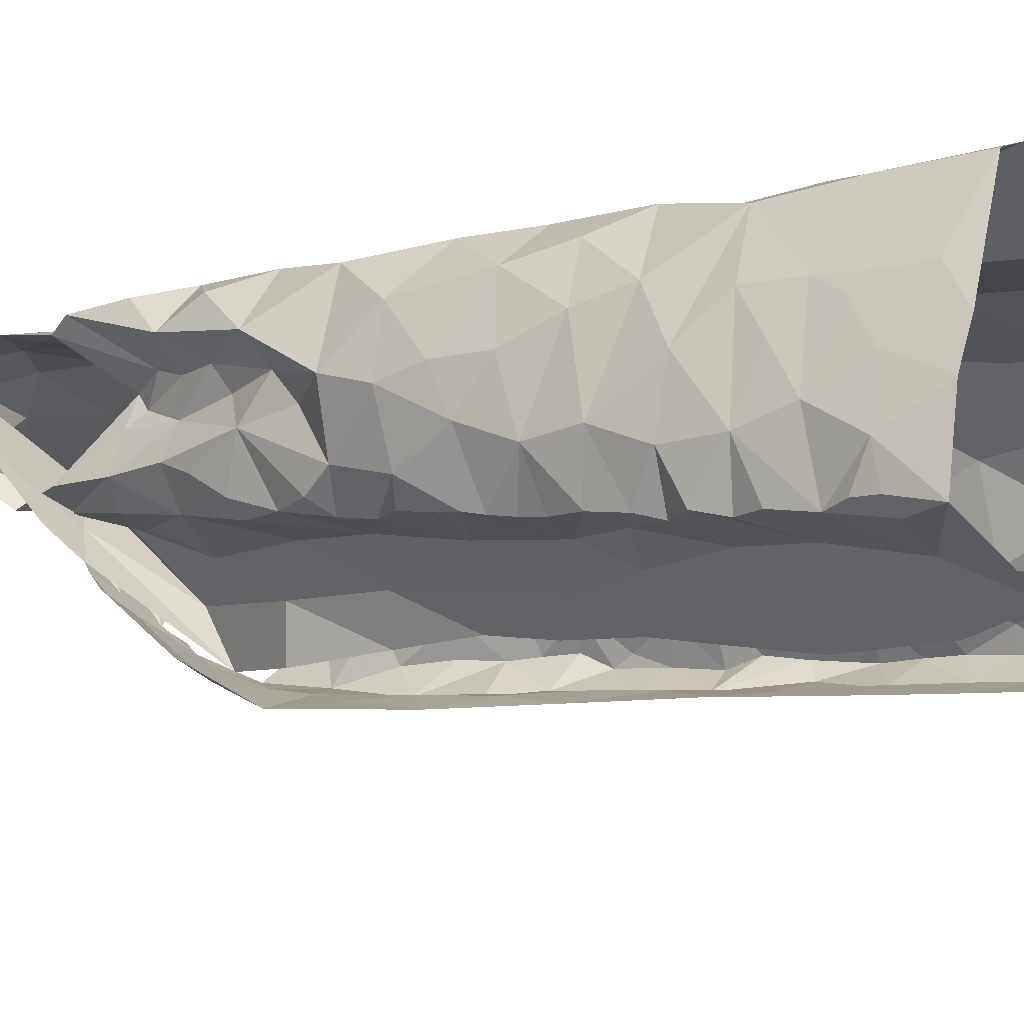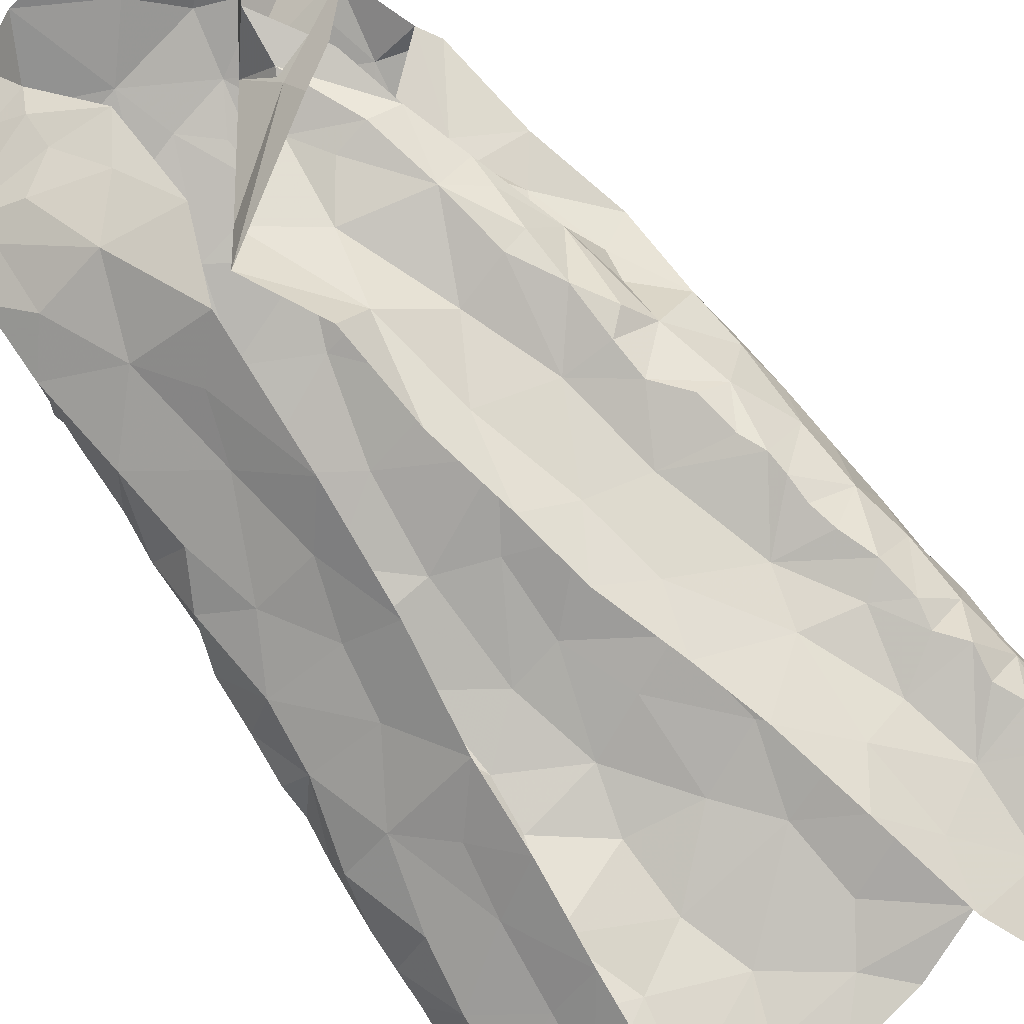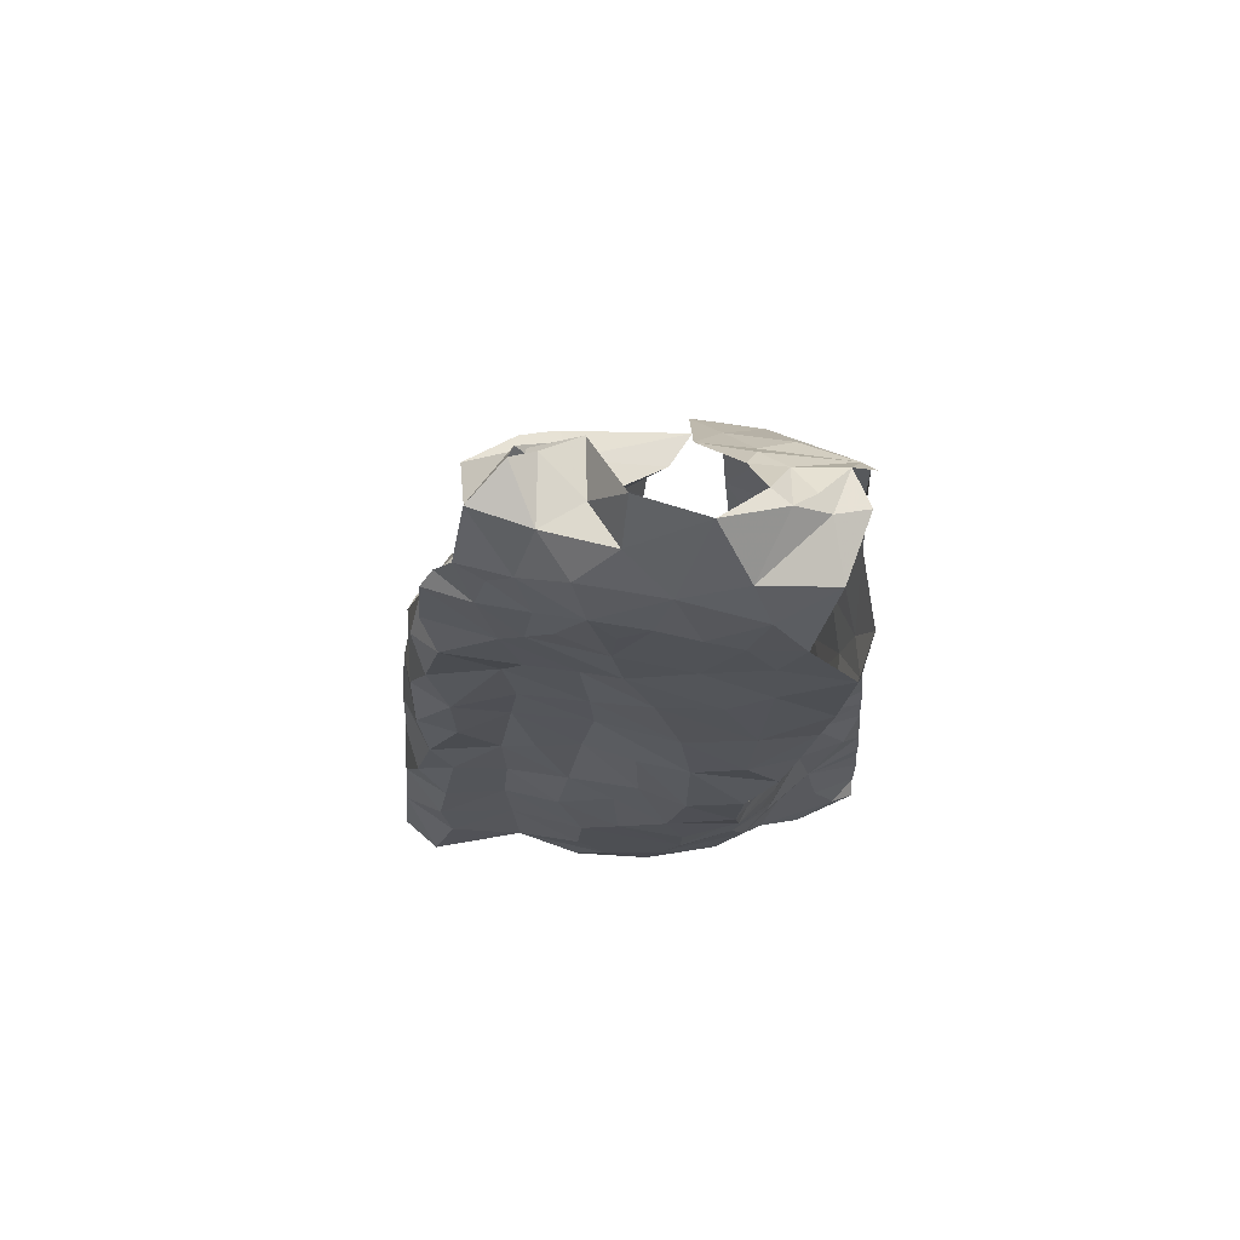
<metadata>
{"format":"obj","ext":"obj","renderer":"f3d","projection":"perspective","resolution":1024,"background":"white","views":[{"elev":-21.7,"azim":-63.4,"up":"+Z"},{"elev":-77.3,"azim":-145.3,"up":"+Z"},{"elev":61.9,"azim":11.9,"up":"+Y"}]}
</metadata>
<code>
v -0.5034 0.0876 -1.345
v -0.4972 0.1249 -1.331
v -0.4821 0.163 -1.329
v -0.4779 0.197 -1.32
v -0.4673 0.2182 -1.317
v -0.4584 0.2807 -1.3
v -0.4319 0.2943 -1.297
v -0.4179 0.4477 -1.255
v -0.3906 0.5421 -1.228
v -0.2756 0.5264 -1.282
v -0.3046 0.3975 -1.306
v -0.4111 0.06732 -1.371
v -0.3482 0.2779 -1.341
v -0.2342 0.6651 -1.263
v -0.3655 0.682 -1.171
v -0.3434 0.6877 -1.187
v -0.3875 0.1233 -1.375
v -0.2917 0.4553 -1.289
v -0.3009 0.5158 -1.253
v -0.3688 0.5781 -1.22
v -0.4836 0.1191 -1.341
v -0.316 0.6811 -1.189
v -0.368 0.2056 -1.364
v -0.3884 0.2359 -1.339
v -0.3294 0.3308 -1.322
v -0.3707 0.4236 -1.261
v -0.2687 0.6063 -1.28
v -0.2855 0.5981 -1.242
v -0.2443 0.683 -1.218
v -0.3578 0.6324 -1.203
v -0.4327 0.1194 -1.344
v -0.3963 0.168 -1.355
v -0.4192 0.2375 -1.314
v -0.4329 0.1836 -1.325
v -0.3889 0.3049 -1.306
v -0.3407 0.3745 -1.295
v -0.3267 0.4366 -1.275
v -0.3273 0.5651 -1.221
v -0.3981 0.3437 -1.283
v -0.3556 0.4983 -1.238
v -0.2922 0.6468 -1.207
v -0.0678 0.6444 -1.132
v -0.08199 0.6121 -1.142
v -0.09177 0.578 -1.143
v -0.1043 0.5312 -1.148
v -0.1185 0.4577 -1.146
v -0.1271 0.3684 -1.176
v -0.1276 0.2251 -1.178
v -0.1308 0.1457 -1.199
v -0.1048 0.008745 -1.246
v -0.05506 0.01352 -1.282
v -0.07339 0.03664 -1.261
v -0.05776 0.06342 -1.277
v -0.0588 0.1197 -1.277
v -0.06373 0.2278 -1.266
v -0.06584 0.2849 -1.264
v -0.07213 0.363 -1.248
v -0.07755 0.4675 -1.243
v -0.104 0.5731 -1.198
v -0.1193 0.4314 -1.184
v -0.1066 0.599 -1.183
v -0.09678 0.4179 -1.222
v -0.1395 0.02304 -1.226
v -0.09216 0.07243 -1.25
v -0.1335 0.1109 -1.207
v -0.1039 0.2446 -1.235
v -0.09453 0.2816 -1.239
v -0.1051 0.3849 -1.218
v -0.1032 0.3344 -1.224
v -0.1042 0.4812 -1.208
v -0.1189 0.4818 -1.164
v -0.1135 0.5303 -1.176
v -0.1254 0.07836 -1.232
v -0.1123 0.1876 -1.231
v -0.0739 0.1904 -1.254
v -0.1017 0.1247 -1.245
v -0.1164 0.2659 -1.193
v -0.3469 0.674 -1.109
v -0.3717 0.6441 -1.108
v -0.3766 0.6231 -1.118
v -0.415 0.5348 -1.147
v -0.4461 0.4859 -1.172
v -0.4594 0.4061 -1.185
v -0.4648 0.3604 -1.19
v -0.486 0.1637 -1.196
v -0.4905 0.1427 -1.213
v -0.4923 0.1444 -1.328
v -0.4709 0.2425 -1.31
v -0.4549 0.261 -1.307
v -0.4528 0.3118 -1.292
v -0.4418 0.3392 -1.286
v -0.4363 0.36 -1.28
v -0.4353 0.3803 -1.275
v -0.4333 0.3978 -1.269
v -0.4241 0.4157 -1.264
v -0.3966 0.4709 -1.248
v -0.3936 0.5003 -1.241
v -0.4089 0.5138 -1.231
v -0.3866 0.5813 -1.211
v -0.3842 0.6107 -1.189
v -0.3553 0.6785 -1.136
v -0.4213 0.4905 -1.219
v -0.353 0.6627 -1.125
v -0.5012 0.06978 -1.243
v -0.4974 0.1233 -1.251
v -0.487 0.2107 -1.277
v -0.4145 0.5159 -1.173
v -0.404 0.565 -1.175
v -0.5047 0.0789 -1.278
v -0.4731 0.3017 -1.249
v -0.4815 0.2472 -1.219
v -0.4638 0.3454 -1.248
v -0.3898 0.5777 -1.144
v -0.4529 0.4447 -1.189
v -0.4576 0.3909 -1.224
v -0.5009 0.1281 -1.3
v -0.4784 0.2577 -1.272
v -0.4369 0.4393 -1.24
v -0.4936 0.1683 -1.269
v -0.37 0.6282 -1.145
v -0.06229 0.04742 -1.303
v -0.05722 0.09242 -1.279
v -0.05871 0.1416 -1.273
v -0.06048 0.1681 -1.273
v -0.06171 0.195 -1.271
v -0.06445 0.2554 -1.264
v -0.06865 0.3319 -1.255
v -0.07271 0.3892 -1.254
v -0.07524 0.4259 -1.248
v -0.08072 0.4518 -1.236
v -0.0838 0.4887 -1.231
v -0.08413 0.5167 -1.229
v -0.08427 0.5443 -1.228
v -0.1017 0.6353 -1.185
v -0.08469 0.6391 -1.159
v -0.3823 0.6327 -1.177
v -0.1727 0.8074 -1.167
v -0.08761 0.7982 -1.175
v -0.1187 0.7555 -1.21
v -0.1778 0.8221 -1.147
v -0.1571 0.8466 -1.116
v -0.1247 0.8246 -1.132
v -0.086 0.8066 -1.138
v -0.1059 0.8068 -1.168
v -0.1003 0.7794 -1.191
v -0.1476 0.8148 -1.155
v -0.1506 0.006237 -1.34
v -0.1658 0.03258 -1.343
v -0.2103 0.5412 -1.3
v -0.2207 0.7817 -1.182
v -0.08302 0.01446 -1.319
v -0.1723 0.1299 -1.337
v -0.09055 0.6809 -1.186
v -0.1367 0.008117 -1.335
v -0.2346 0.712 -1.246
v -0.0929 0.7304 -1.217
v -0.09367 0.6742 -1.23
v -0.1858 0.2842 -1.322
v -0.1782 0.2068 -1.33
v -0.2026 0.444 -1.308
v -0.1397 0.09181 -1.326
v -0.1321 0.1414 -1.318
v -0.1497 0.767 -1.207
v -0.1436 0.2573 -1.306
v -0.153 0.3098 -1.303
v -0.09769 0.2705 -1.292
v -0.07589 0.3259 -1.273
v -0.1012 0.4424 -1.271
v -0.08761 0.5794 -1.222
v -0.1825 0.6177 -1.274
v -0.2151 0.6548 -1.284
v -0.1753 0.7193 -1.244
v -0.2042 0.752 -1.213
v -0.1753 0.7837 -1.185
v -0.1157 0.3366 -1.289
v -0.08908 0.2175 -1.297
v -0.09542 0.3904 -1.276
v -0.1288 0.492 -1.272
v -0.1224 0.05171 -1.325
v -0.1372 0.1932 -1.312
v -0.153 0.3958 -1.291
v -0.166 0.5695 -1.272
v -0.09278 0.5075 -1.257
v -0.1891 0.3531 -1.313
v -0.08101 0.1124 -1.307
v -0.1138 0.5456 -1.261
v -0.1791 0.5016 -1.287
v -0.08882 0.6229 -1.221
v -0.1613 0.4478 -1.286
v -0.1204 0.7074 -1.234
v -0.1508 0.6536 -1.255
v -0.08582 0.1705 -1.301
v -0.1057 0.6047 -1.251
v -0.3359 0.7292 -1.201
v -0.3825 0.7692 -1.138
v -0.3526 0.7393 -1.188
v -0.3254 0.7234 -1.208
v -0.3515 0.7332 -1.163
v -0.3178 0.7859 -1.158
v -0.3342 0.859 -1.096
v -0.3669 0.7954 -1.089
v -0.3382 0.8228 -1.128
v -0.3145 0.7445 -1.167
v -0.2882 0.7496 -1.138
v -0.3141 0.734 -1.178
v -0.2955 0.7079 -1.177
v -0.2682 0.7533 -1.039
v -0.2484 0.72 -1.046
v -0.1558 0.7242 -1.055
v -0.1123 0.7218 -1.064
v -0.3691 0.7686 -1.057
v -0.2878 0.8475 -1.131
v -0.3448 0.7548 -1.055
v -0.3575 0.842 -1.062
v -0.317 0.8465 -1.112
v -0.321 0.7848 -1.045
v -0.1122 0.8164 -1.122
v -0.307 0.8332 -1.059
v -0.1866 0.7318 -1.051
v -0.09493 0.7905 -1.082
v -0.2459 0.8774 -1.074
v -0.1393 0.7719 -1.053
v -0.1557 0.8115 -1.059
v -0.2218 0.7431 -1.046
v -0.2792 0.8009 -1.041
v -0.2471 0.8324 -1.056
v -0.2085 0.7881 -1.05
v -0.1867 0.8673 -1.073
v -0.1396 0.8394 -1.11
v -0.2769 0.8375 -1.085
v -0.4826 0.05612 -1.144
v -0.4943 0.08792 -1.206
v -0.3108 0.7288 -1.05
v -0.2824 0.05145 -1.153
v -0.4022 0.6949 -1.072
v -0.2457 0.01222 -1.173
v -0.1538 0.06312 -1.197
v -0.07211 0.6086 -1.108
v -0.1335 0.6841 -1.063
v -0.4884 0.1878 -1.229
v -0.4477 0.05301 -1.124
v -0.2965 0.6983 -1.052
v -0.1626 0.1225 -1.172
v -0.1363 0.315 -1.158
v -0.3948 0.5905 -1.124
v -0.3135 0.02225 -1.159
v -0.1238 0.4149 -1.144
v -0.1074 0.4527 -1.107
v -0.189 0.6649 -1.059
v -0.1533 0.2449 -1.129
v -0.2034 0.2041 -1.122
v -0.14 0.1878 -1.168
v -0.3713 0.04717 -1.159
v -0.4328 0.4787 -1.096
v -0.1275 0.3581 -1.129
v -0.4917 0.1163 -1.205
v -0.4341 0.4008 -1.098
v -0.1691 0.5986 -1.066
v -0.2072 0.1433 -1.138
v -0.227 0.08954 -1.15
v -0.1805 0.017 -1.197
v -0.2124 0.04622 -1.171
v -0.08502 0.5622 -1.096
v -0.4583 0.3609 -1.135
v -0.4159 0.6187 -1.106
v -0.4227 0.5796 -1.09
v -0.4737 0.267 -1.171
v -0.4377 0.5446 -1.128
v -0.4115 0.5328 -1.079
v -0.2168 0.254 -1.111
v -0.1323 0.6281 -1.069
v -0.3572 0.7072 -1.061
v -0.3457 0.6315 -1.073
v -0.3228 0.6585 -1.065
v -0.3083 0.09084 -1.143
v -0.07385 0.65 -1.084
v -0.4699 0.3123 -1.177
v -0.4573 0.3094 -1.128
v -0.4467 0.2663 -1.112
v -0.4095 0.3024 -1.105
v -0.1556 0.2873 -1.113
v -0.1987 0.3243 -1.101
v -0.2538 0.6782 -1.053
v -0.09536 0.5019 -1.107
v -0.2033 0.4936 -1.081
v -0.1484 0.4552 -1.086
v -0.1416 0.5327 -1.077
v -0.4741 0.1312 -1.137
v -0.3765 0.1864 -1.142
v -0.4324 0.1714 -1.114
v -0.4274 0.1089 -1.124
v -0.3739 0.1215 -1.15
v -0.3009 0.1556 -1.131
v -0.4823 0.207 -1.191
v -0.4514 0.4393 -1.136
v -0.4268 0.3437 -1.099
v -0.3688 0.3272 -1.123
v -0.3973 0.3998 -1.095
v -0.3441 0.482 -1.102
v -0.3525 0.4299 -1.109
v -0.3965 0.4696 -1.085
v -0.3935 0.6004 -1.068
v -0.2643 0.1965 -1.123
v -0.4692 0.2022 -1.137
v -0.1216 0.4088 -1.102
v -0.1483 0.3575 -1.099
v -0.423 0.2257 -1.11
v -0.3697 0.2532 -1.134
v -0.2807 0.5123 -1.093
v -0.2796 0.4575 -1.102
v -0.3521 0.5406 -1.093
v -0.3205 0.2232 -1.124
v -0.2463 0.6278 -1.062
v -0.3309 0.5742 -1.084
v -0.2422 0.335 -1.104
v -0.3341 0.3604 -1.113
v -0.293 0.3867 -1.112
v -0.2433 0.4012 -1.099
v -0.308 0.2979 -1.118
v -0.2236 0.5718 -1.07
v -0.2853 0.5855 -1.081
v -0.1957 0.4157 -1.092
v -0.2664 0.2781 -1.115
v -0.3923 0.7121 -1.079
v -0.4067 0.6444 -1.073
f 94 26 39
f 34 4 5
f 24 23 32
f 20 9 99
f 38 20 30
f 28 27 10
f 21 2 87
f 31 1 21
f 30 15 16
f 39 91 92
f 19 10 18
f 40 20 38
f 41 22 206
f 100 136 30
f 101 15 120
f 39 90 91
f 39 92 93
f 26 95 8
f 206 29 41
f 21 3 31
f 12 1 31
f 15 30 136
f 15 136 120
f 32 23 17
f 7 89 6
f 39 7 90
f 39 93 94
f 96 26 8
f 97 40 96
f 40 9 20
f 30 99 100
f 14 27 28
f 3 21 87
f 30 16 22
f 17 12 31
f 4 34 3
f 31 3 34
f 88 89 33
f 33 35 24
f 24 35 13
f 7 39 35
f 35 25 13
f 35 39 36
f 36 25 35
f 11 25 36
f 11 36 37
f 36 39 26
f 26 94 95
f 18 11 37
f 9 97 98
f 9 40 97
f 30 20 99
f 28 29 14
f 31 32 17
f 34 5 88
f 88 33 34
f 24 34 33
f 24 13 23
f 28 19 38
f 29 28 41
f 30 22 41
f 34 32 31
f 24 32 34
f 26 96 40
f 37 26 40
f 18 37 19
f 37 36 26
f 19 28 10
f 40 19 37
f 30 41 38
f 40 38 19
f 28 38 41
f 7 33 89
f 35 33 7
f 43 134 135
f 64 53 122
f 42 43 135
f 76 122 54
f 69 244 77
f 62 68 128
f 47 60 247
f 66 55 126
f 247 60 46
f 57 69 127
f 125 75 124
f 67 126 56
f 70 131 132
f 134 43 61
f 72 59 61
f 72 45 71
f 130 70 62
f 72 133 59
f 43 44 61
f 61 44 72
f 76 123 124
f 65 237 73
f 76 65 73
f 76 54 123
f 66 75 55
f 75 66 74
f 48 74 66
f 66 77 48
f 67 56 127
f 244 69 47
f 128 68 57
f 130 62 129
f 70 58 131
f 70 130 58
f 132 133 72
f 45 72 44
f 51 52 50
f 64 52 53
f 50 52 63
f 52 64 63
f 49 65 74
f 48 252 74
f 67 66 126
f 68 69 57
f 67 127 69
f 72 70 132
f 60 71 46
f 71 60 70
f 64 73 63
f 73 237 63
f 73 64 76
f 75 76 124
f 74 65 76
f 76 64 122
f 49 74 252
f 60 68 62
f 70 60 62
f 71 70 72
f 75 74 76
f 67 77 66
f 68 47 69
f 68 60 47
f 77 67 69
f 116 87 2
f 116 3 87
f 88 117 89
f 110 277 112
f 112 91 90
f 115 93 112
f 89 117 6
f 103 120 80
f 8 95 118
f 97 96 102
f 108 136 100
f 108 100 99
f 113 245 120
f 108 120 136
f 95 94 118
f 256 105 232
f 79 78 103
f 102 98 97
f 82 81 107
f 112 92 91
f 80 79 103
f 115 84 83
f 245 80 120
f 120 103 101
f 104 232 105
f 105 256 86
f 119 86 85
f 4 3 106
f 5 4 106
f 267 110 111
f 110 90 6
f 90 110 112
f 110 267 277
f 82 107 102
f 102 96 118
f 118 96 8
f 102 108 98
f 9 108 99
f 9 98 108
f 81 113 108
f 1 116 2
f 104 105 109
f 119 105 86
f 106 88 5
f 117 110 6
f 277 84 112
f 112 93 92
f 118 94 115
f 112 84 115
f 118 114 102
f 107 81 108
f 108 113 120
f 119 116 105
f 1 109 116
f 116 119 3
f 106 3 119
f 240 119 85
f 115 83 114
f 93 115 94
f 115 114 118
f 102 107 108
f 116 109 105
f 106 117 88
f 294 111 106
f 106 119 240
f 294 106 240
f 111 117 106
f 110 117 111
f 114 82 102
f 129 62 128
f 167 127 56
f 59 133 169
f 121 53 52
f 52 51 121
f 55 75 125
f 90 7 6
f 2 21 1
f 103 78 101
f 144 145 146
f 139 145 156
f 138 145 144
f 144 142 217
f 142 144 146
f 140 141 146
f 146 229 142
f 145 137 146
f 229 146 141
f 137 140 146
f 145 139 163
f 143 144 217
f 137 145 174
f 174 145 163
f 126 55 176
f 126 176 166
f 163 139 172
f 129 128 177
f 134 157 153
f 135 153 42
f 183 131 58
f 154 179 151
f 154 148 179
f 150 173 155
f 165 158 184
f 160 181 184
f 137 174 150
f 150 140 137
f 166 164 175
f 176 55 125
f 133 132 183
f 53 121 122
f 51 151 121
f 185 192 123
f 122 185 54
f 188 134 61
f 187 189 160
f 190 139 156
f 148 154 147
f 167 177 127
f 167 56 166
f 166 56 126
f 129 177 168
f 177 57 127
f 183 58 168
f 187 160 149
f 151 179 121
f 192 124 123
f 170 182 149
f 157 156 153
f 134 153 135
f 134 188 157
f 148 161 179
f 174 163 173
f 164 158 165
f 159 158 164
f 175 167 166
f 159 164 180
f 180 162 159
f 128 57 177
f 58 130 129
f 132 131 183
f 54 185 123
f 192 125 124
f 125 192 176
f 152 161 148
f 149 171 170
f 181 175 184
f 164 165 175
f 168 189 178
f 177 181 168
f 58 129 168
f 181 160 189
f 162 152 159
f 59 188 61
f 188 59 169
f 170 171 191
f 172 139 190
f 191 172 190
f 172 173 163
f 173 172 155
f 175 177 167
f 183 168 178
f 172 191 171
f 171 155 172
f 186 193 133
f 156 157 190
f 176 180 164
f 168 181 189
f 185 161 162
f 152 162 161
f 191 157 193
f 193 182 191
f 178 182 186
f 179 161 185
f 164 166 176
f 180 176 192
f 175 181 177
f 121 179 185
f 175 165 184
f 192 185 162
f 122 121 185
f 187 149 182
f 178 186 183
f 187 182 178
f 187 178 189
f 150 174 173
f 190 157 191
f 186 133 183
f 182 193 186
f 170 191 182
f 192 162 180
f 193 157 188
f 169 193 188
f 133 193 169
f 206 203 204
f 196 194 197
f 197 14 205
f 29 206 204
f 195 201 212
f 201 215 212
f 201 202 200
f 215 201 200
f 78 198 101
f 16 206 22
f 199 203 198
f 202 201 204
f 201 195 204
f 198 15 101
f 206 16 203
f 15 203 16
f 202 204 199
f 14 29 205
f 203 15 198
f 204 203 199
f 195 205 204
f 29 204 205
f 196 205 195
f 197 205 196
f 213 216 211
f 211 216 214
f 224 207 208
f 222 210 220
f 143 217 220
f 214 200 202
f 218 214 216
f 223 217 229
f 229 141 228
f 212 215 230
f 215 200 218
f 215 218 230
f 221 212 230
f 216 213 233
f 207 216 233
f 209 210 222
f 209 222 219
f 223 220 217
f 218 225 226
f 225 218 216
f 225 216 207
f 228 223 229
f 219 227 224
f 227 222 223
f 226 228 221
f 223 228 227
f 200 214 218
f 230 218 226
f 222 227 219
f 226 221 230
f 225 227 226
f 226 227 228
f 217 142 229
f 225 207 227
f 227 207 224
f 220 223 222
f 259 252 251
f 268 81 82
f 231 232 104
f 295 82 114
f 81 268 245
f 265 235 79
f 253 292 291
f 264 83 84
f 238 42 276
f 252 250 251
f 243 65 49
f 210 209 239
f 45 284 71
f 42 238 43
f 274 233 272
f 211 324 272
f 236 234 246
f 236 261 262
f 239 276 210
f 264 84 277
f 81 245 113
f 283 208 207
f 233 213 272
f 262 234 236
f 48 77 250
f 243 237 65
f 209 249 239
f 85 86 256
f 295 114 83
f 272 324 235
f 243 49 252
f 284 45 263
f 238 263 44
f 271 276 239
f 294 240 85
f 82 295 254
f 268 82 254
f 250 77 244
f 48 250 252
f 209 219 249
f 80 265 79
f 245 265 80
f 233 242 207
f 246 234 253
f 260 243 259
f 263 45 44
f 44 43 238
f 278 277 267
f 295 83 264
f 244 281 250
f 255 47 247
f 305 247 248
f 245 268 265
f 237 260 261
f 304 111 294
f 241 291 288
f 264 257 295
f 255 244 47
f 306 255 305
f 247 46 248
f 224 249 219
f 262 260 234
f 46 284 248
f 256 232 231
f 264 296 257
f 247 305 255
f 313 258 249
f 271 239 249
f 250 281 270
f 243 252 259
f 284 46 71
f 256 288 85
f 304 294 85
f 231 241 288
f 256 231 288
f 281 244 255
f 254 269 268
f 257 296 298
f 283 313 249
f 251 250 270
f 269 266 268
f 303 259 251
f 249 258 271
f 303 293 259
f 272 213 211
f 260 237 243
f 237 261 63
f 260 262 261
f 267 111 304
f 238 276 263
f 263 276 271
f 263 271 287
f 278 296 264
f 265 268 266
f 265 266 302
f 302 325 265
f 85 288 304
f 288 291 290
f 288 290 304
f 253 291 241
f 306 305 322
f 283 249 224
f 271 258 287
f 272 273 274
f 302 273 325
f 272 235 273
f 325 273 235
f 293 260 259
f 260 293 275
f 260 275 234
f 292 253 275
f 277 278 264
f 296 278 279
f 279 278 267
f 279 280 296
f 304 279 267
f 270 282 315
f 281 255 306
f 282 281 306
f 282 270 281
f 266 269 302
f 269 311 302
f 273 302 314
f 283 224 208
f 263 287 284
f 248 284 286
f 285 286 287
f 287 286 284
f 304 290 307
f 289 307 290
f 289 290 292
f 290 291 292
f 234 275 253
f 293 289 292
f 275 293 292
f 295 257 254
f 254 257 301
f 301 257 298
f 298 300 301
f 280 297 296
f 297 298 296
f 269 254 301
f 299 301 300
f 269 301 311
f 301 299 311
f 311 299 309
f 270 315 323
f 270 303 251
f 274 242 233
f 303 312 293
f 312 303 323
f 270 323 303
f 308 312 319
f 274 283 242
f 320 258 313
f 283 274 313
f 321 313 274
f 321 274 273
f 320 313 321
f 283 207 242
f 286 322 305
f 248 286 305
f 322 282 306
f 285 287 320
f 320 287 258
f 320 309 285
f 307 289 308
f 307 280 279
f 289 293 312
f 299 310 309
f 299 300 310
f 310 300 317
f 314 311 309
f 319 323 315
f 308 289 312
f 279 304 307
f 314 302 311
f 314 321 273
f 285 322 286
f 318 282 322
f 315 282 318
f 300 298 297
f 317 319 315
f 300 297 316
f 316 317 300
f 317 315 318
f 317 316 319
f 316 297 319
f 297 280 308
f 297 308 319
f 317 318 310
f 308 280 307
f 309 320 321
f 285 309 310
f 322 310 318
f 285 310 322
f 314 309 321
f 324 78 79
f 235 324 79
f 265 325 235
f 319 312 323

</code>
